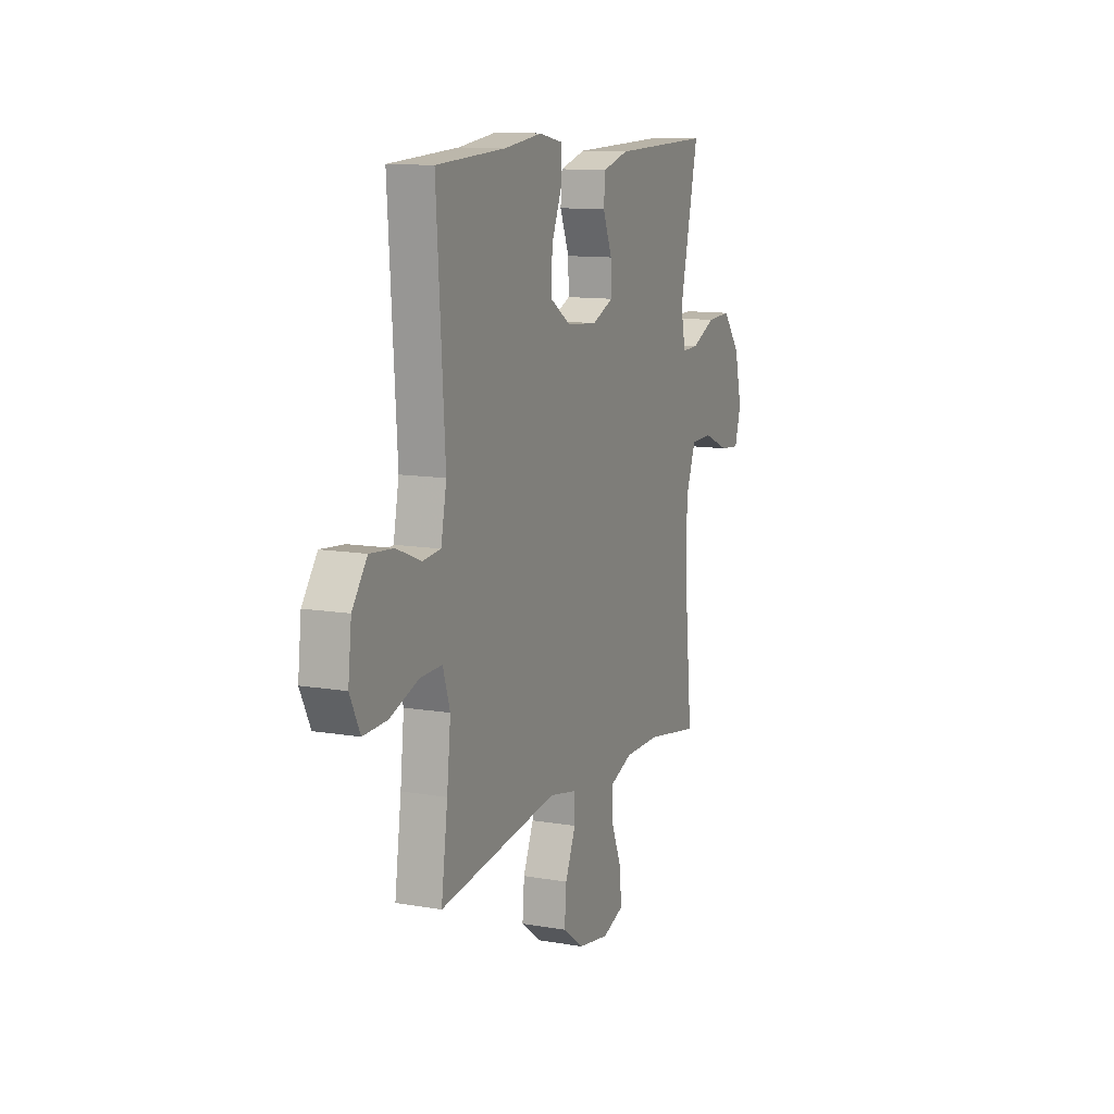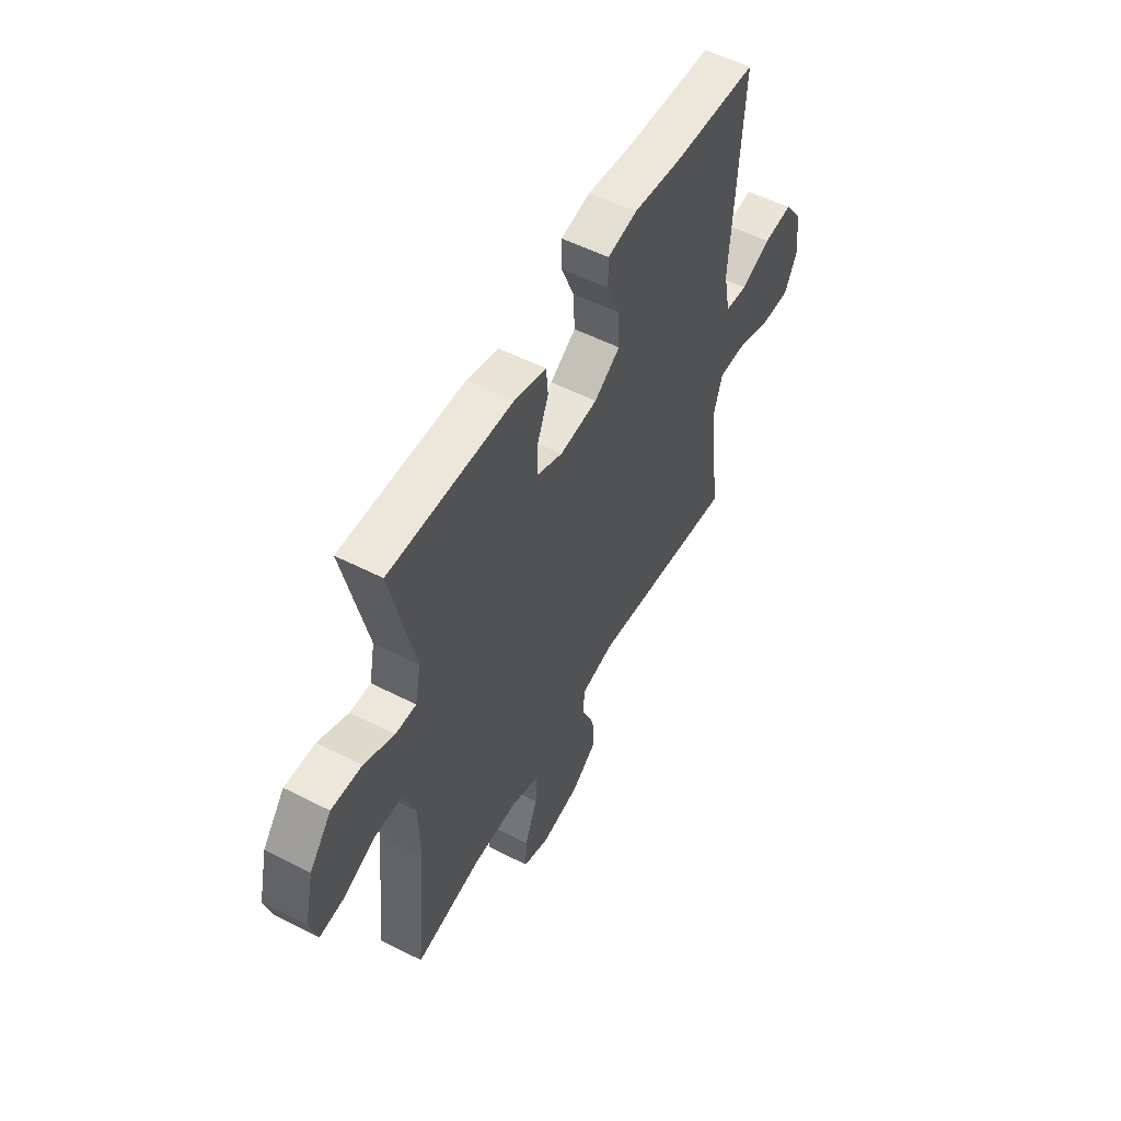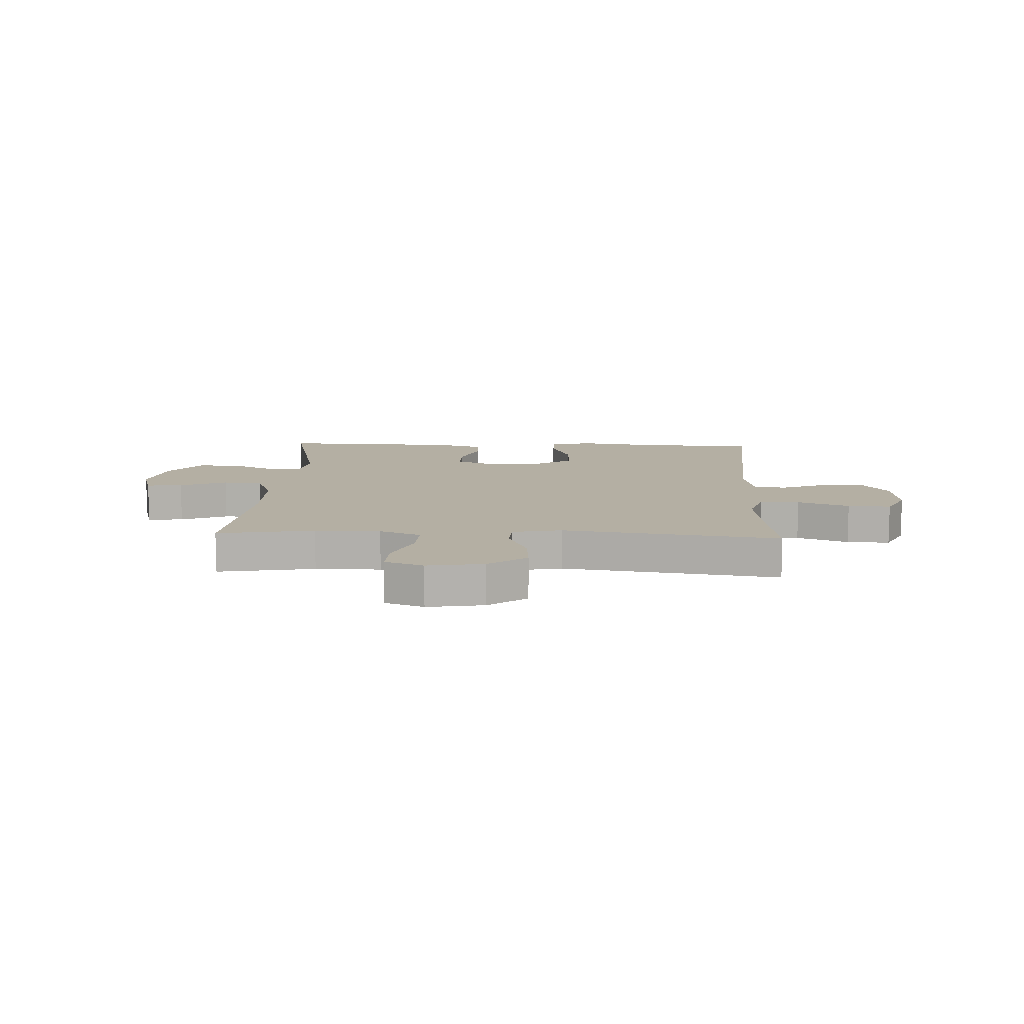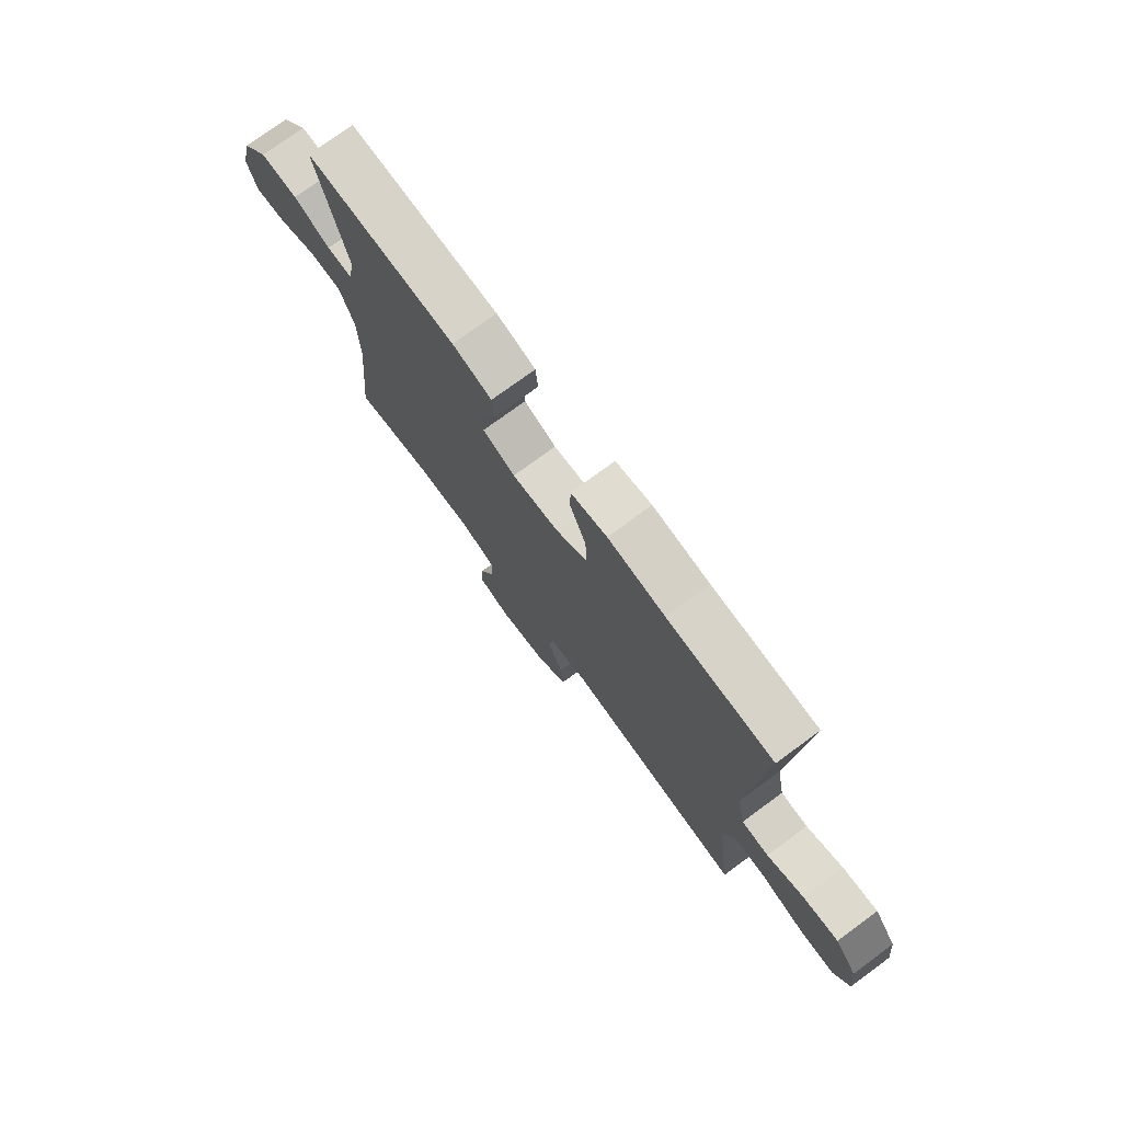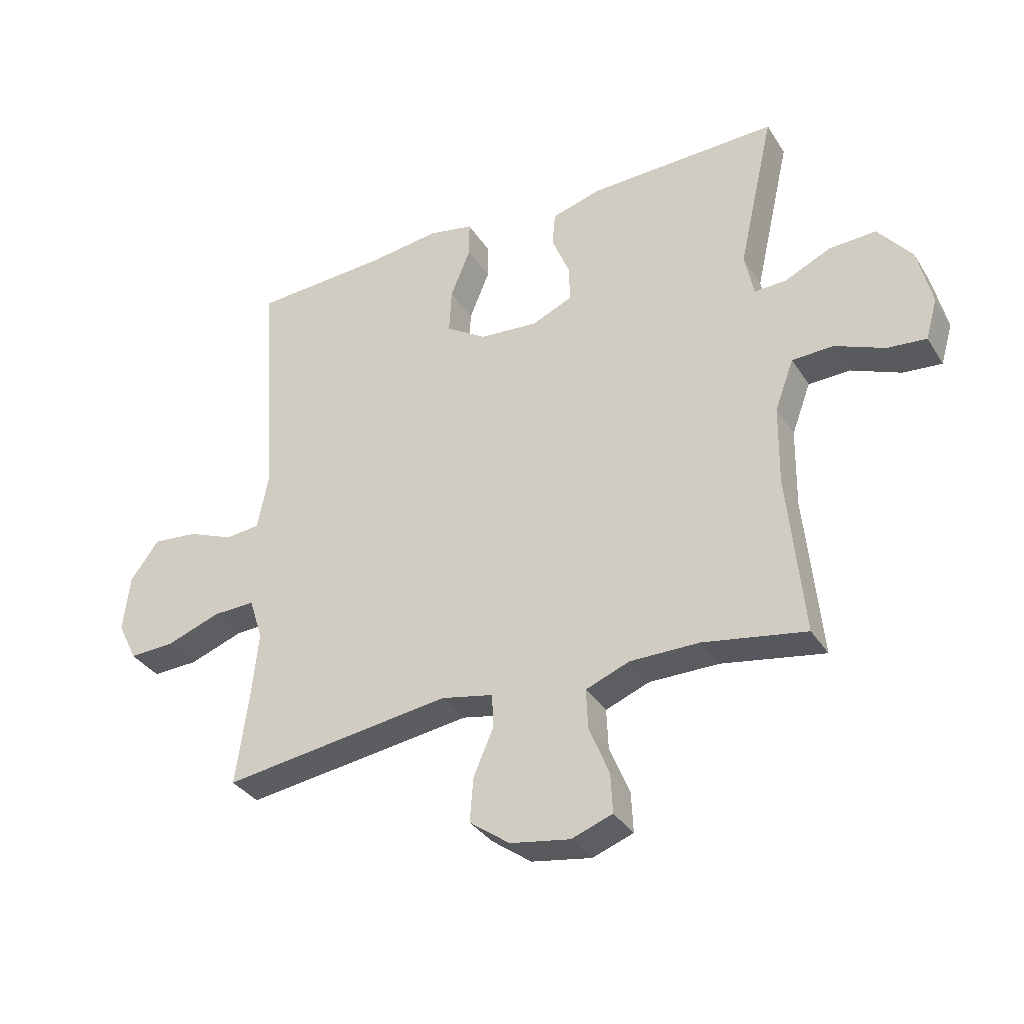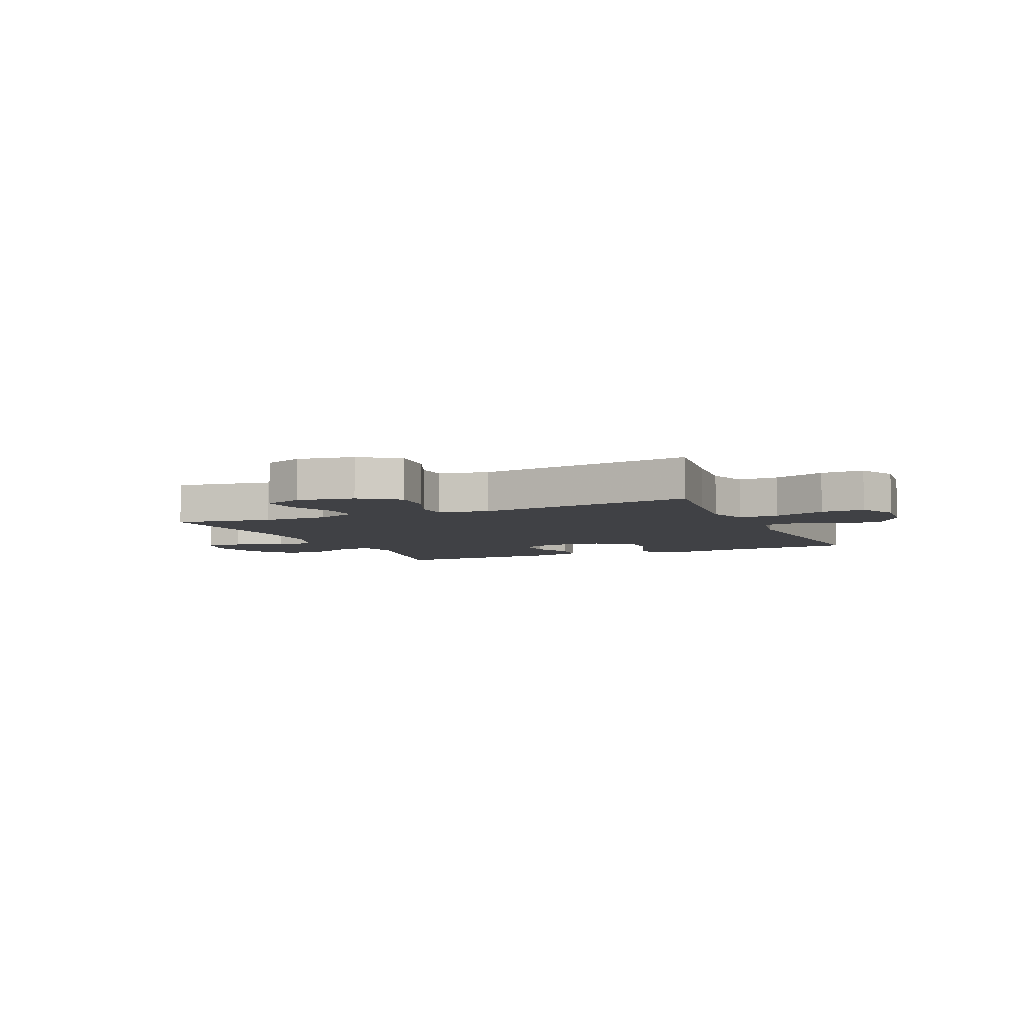
<metadata>
{"format":"obj","ext":"obj","renderer":"f3d","projection":"perspective","resolution":1024,"background":"white","views":[{"elev":11.5,"azim":-67.4,"up":"+Z"},{"elev":54.2,"azim":118.5,"up":"+Z"},{"elev":11.2,"azim":-177.4,"up":"+Y"},{"elev":75.2,"azim":-126.3,"up":"+Z"},{"elev":-34.4,"azim":27.9,"up":"+Z"},{"elev":-5.9,"azim":-156.1,"up":"+Y"}]}
</metadata>
<code>
v 0.5 0.07 -0.5
v 0.327 0.07 -0.47
v 0.21 0.07 -0.47
v 0.136 0.07 -0.499
v 0.139 0.07 -0.567
v 0.173 0.07 -0.65
v 0.176 0.07 -0.717
v 0.107 0.07 -0.742
v 0.006 0.07 -0.725
v -0.062 0.07 -0.675
v -0.056 0.07 -0.6
v -0.022 0.07 -0.521
v -0.025 0.07 -0.465
v -0.113 0.07 -0.447
v -0.5 0.07 -0.5
v -0.479 0.07 -0.347
v -0.467 0.07 -0.232
v -0.49 0.07 -0.16
v -0.561 0.07 -0.162
v -0.653 0.07 -0.195
v -0.73 0.07 -0.198
v -0.763 0.07 -0.131
v -0.752 0.07 -0.035
v -0.704 0.07 0.031
v -0.628 0.07 0.024
v -0.549 0.07 -0.008
v -0.491 0.07 -0.002
v -0.473 0.07 0.09
v -0.5 0.07 0.5
v -0.274 0.07 0.513
v -0.153 0.07 0.529
v -0.076 0.07 0.514
v -0.076 0.07 0.454
v -0.11 0.07 0.371
v -0.114 0.07 0.294
v -0.046 0.07 0.25
v 0.053 0.07 0.242
v 0.122 0.07 0.272
v 0.12 0.07 0.335
v 0.09 0.07 0.409
v 0.095 0.07 0.467
v 0.179 0.07 0.491
v 0.5 0.07 0.5
v 0.439 0.07 0.231
v 0.454 0.07 0.156
v 0.508 0.07 0.158
v 0.586 0.07 0.194
v 0.665 0.07 0.198
v 0.722 0.07 0.127
v 0.746 0.07 0.026
v 0.726 0.07 -0.043
v 0.661 0.07 -0.037
v 0.577 0.07 -0.002
v 0.507 0.07 -0.004
v 0.475 0.07 -0.09
v 0.473 0.07 -0.223
v 0.5 0 -0.5
v 0.327 0 -0.47
v 0.21 0 -0.47
v 0.136 0 -0.499
v 0.139 0 -0.567
v 0.173 0 -0.65
v 0.176 0 -0.717
v 0.107 0 -0.742
v 0.006 0 -0.725
v -0.062 0 -0.675
v -0.056 0 -0.6
v -0.022 0 -0.521
v -0.025 0 -0.465
v -0.113 0 -0.447
v -0.5 0 -0.5
v -0.479 0 -0.347
v -0.467 0 -0.232
v -0.49 0 -0.16
v -0.561 0 -0.162
v -0.653 0 -0.195
v -0.73 0 -0.198
v -0.763 0 -0.131
v -0.752 0 -0.035
v -0.704 0 0.031
v -0.628 0 0.024
v -0.549 0 -0.008
v -0.491 0 -0.002
v -0.473 0 0.09
v -0.5 0 0.5
v -0.274 0 0.513
v -0.153 0 0.529
v -0.076 0 0.514
v -0.076 0 0.454
v -0.11 0 0.371
v -0.114 0 0.294
v -0.046 0 0.25
v 0.053 0 0.242
v 0.122 0 0.272
v 0.12 0 0.335
v 0.09 0 0.409
v 0.095 0 0.467
v 0.179 0 0.491
v 0.5 0 0.5
v 0.439 0 0.231
v 0.454 0 0.156
v 0.508 0 0.158
v 0.586 0 0.194
v 0.665 0 0.198
v 0.722 0 0.127
v 0.746 0 0.026
v 0.726 0 -0.043
v 0.661 0 -0.037
v 0.577 0 -0.002
v 0.507 0 -0.004
v 0.475 0 -0.09
v 0.473 0 -0.223
f 51 52 53
f 50 51 53
f 49 50 53
f 48 49 53
f 47 48 53
f 46 47 53
f 45 46 53 54
f 42 43 44
f 41 42 44
f 40 41 44
f 39 40 44
f 38 39 44 45
f 45 54 55
f 38 45 55
f 37 38 55
f 32 33 34
f 31 32 34
f 30 31 34
f 30 34 35
f 29 30 35
f 28 29 35
f 27 28 35 36
f 24 25 26
f 23 24 26
f 22 23 26
f 21 22 26
f 20 21 26
f 19 20 26
f 18 19 26 27
f 37 55 56
f 36 37 56
f 27 36 56
f 18 27 56
f 17 18 56
f 10 11 12
f 9 10 12
f 8 9 12
f 7 8 12
f 6 7 12
f 5 6 12
f 4 5 12 13
f 3 4 13
f 2 3 13 14
f 56 1 2
f 56 2 14
f 17 56 14
f 16 17 14
f 14 15 16
f 109 108 107
f 109 107 106
f 109 106 105
f 109 105 104
f 109 104 103
f 109 103 102
f 110 109 102 101
f 100 99 98
f 100 98 97
f 100 97 96
f 100 96 95
f 101 100 95 94
f 111 110 101
f 111 101 94
f 111 94 93
f 90 89 88
f 90 88 87
f 90 87 86
f 91 90 86
f 91 86 85
f 91 85 84
f 92 91 84 83
f 82 81 80
f 82 80 79
f 82 79 78
f 82 78 77
f 82 77 76
f 82 76 75
f 83 82 75 74
f 112 111 93
f 112 93 92
f 112 92 83
f 112 83 74
f 112 74 73
f 68 67 66
f 68 66 65
f 68 65 64
f 68 64 63
f 68 63 62
f 68 62 61
f 69 68 61 60
f 69 60 59
f 70 69 59 58
f 58 57 112
f 70 58 112
f 70 112 73
f 70 73 72
f 72 71 70
f 1 57 58 2
f 2 58 59 3
f 3 59 60 4
f 4 60 61 5
f 5 61 62 6
f 6 62 63 7
f 7 63 64 8
f 8 64 65 9
f 9 65 66 10
f 10 66 67 11
f 11 67 68 12
f 12 68 69 13
f 13 69 70 14
f 14 70 71 15
f 15 71 72 16
f 16 72 73 17
f 17 73 74 18
f 18 74 75 19
f 19 75 76 20
f 20 76 77 21
f 21 77 78 22
f 22 78 79 23
f 23 79 80 24
f 24 80 81 25
f 25 81 82 26
f 26 82 83 27
f 27 83 84 28
f 28 84 85 29
f 29 85 86 30
f 30 86 87 31
f 31 87 88 32
f 32 88 89 33
f 33 89 90 34
f 34 90 91 35
f 35 91 92 36
f 36 92 93 37
f 37 93 94 38
f 38 94 95 39
f 39 95 96 40
f 40 96 97 41
f 41 97 98 42
f 42 98 99 43
f 43 99 100 44
f 44 100 101 45
f 45 101 102 46
f 46 102 103 47
f 47 103 104 48
f 48 104 105 49
f 49 105 106 50
f 50 106 107 51
f 51 107 108 52
f 52 108 109 53
f 53 109 110 54
f 54 110 111 55
f 55 111 112 56
f 56 112 57 1

</code>
